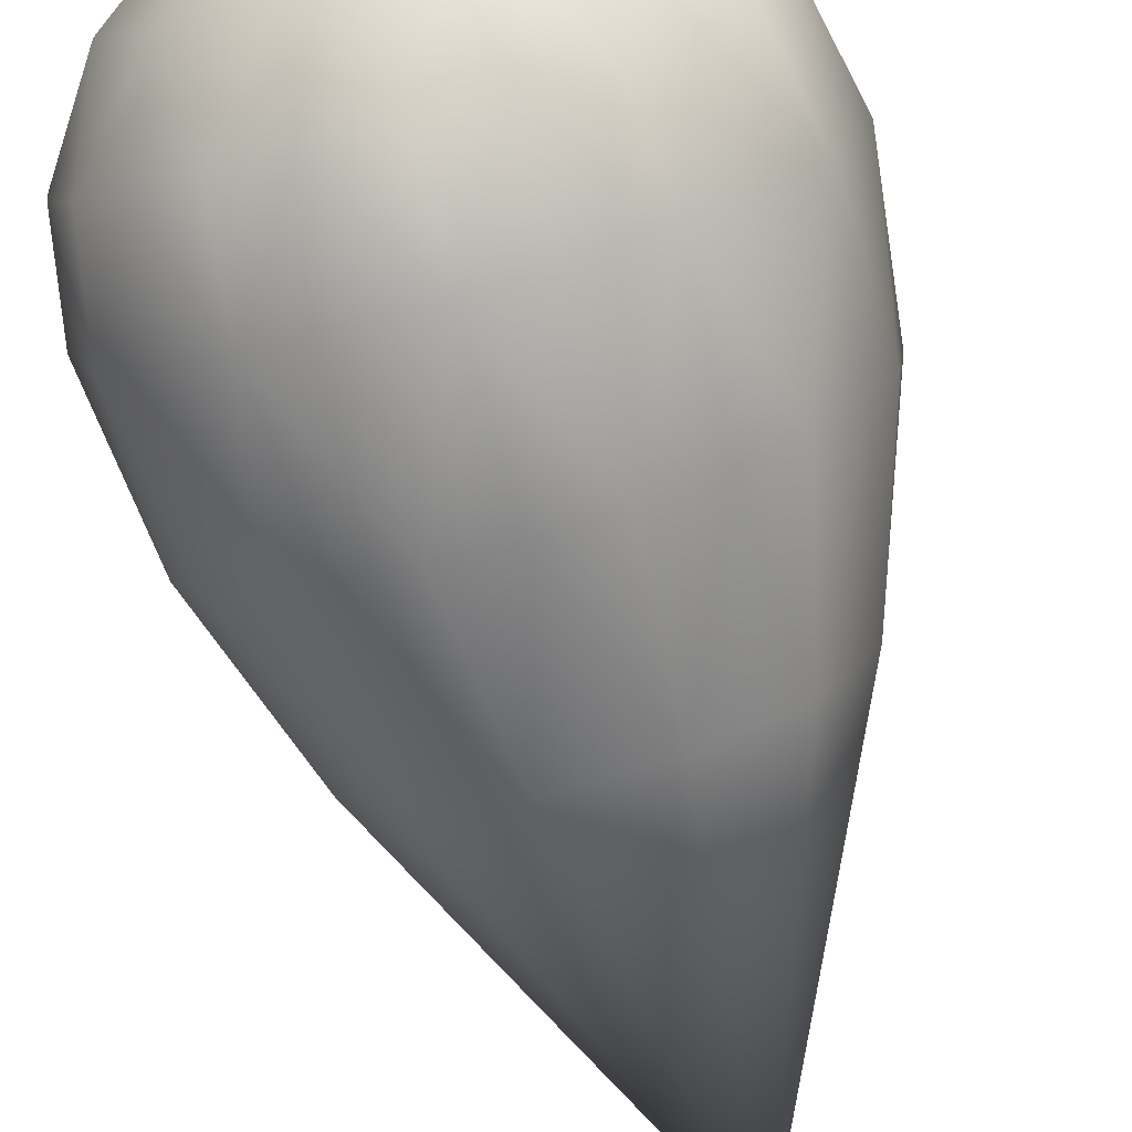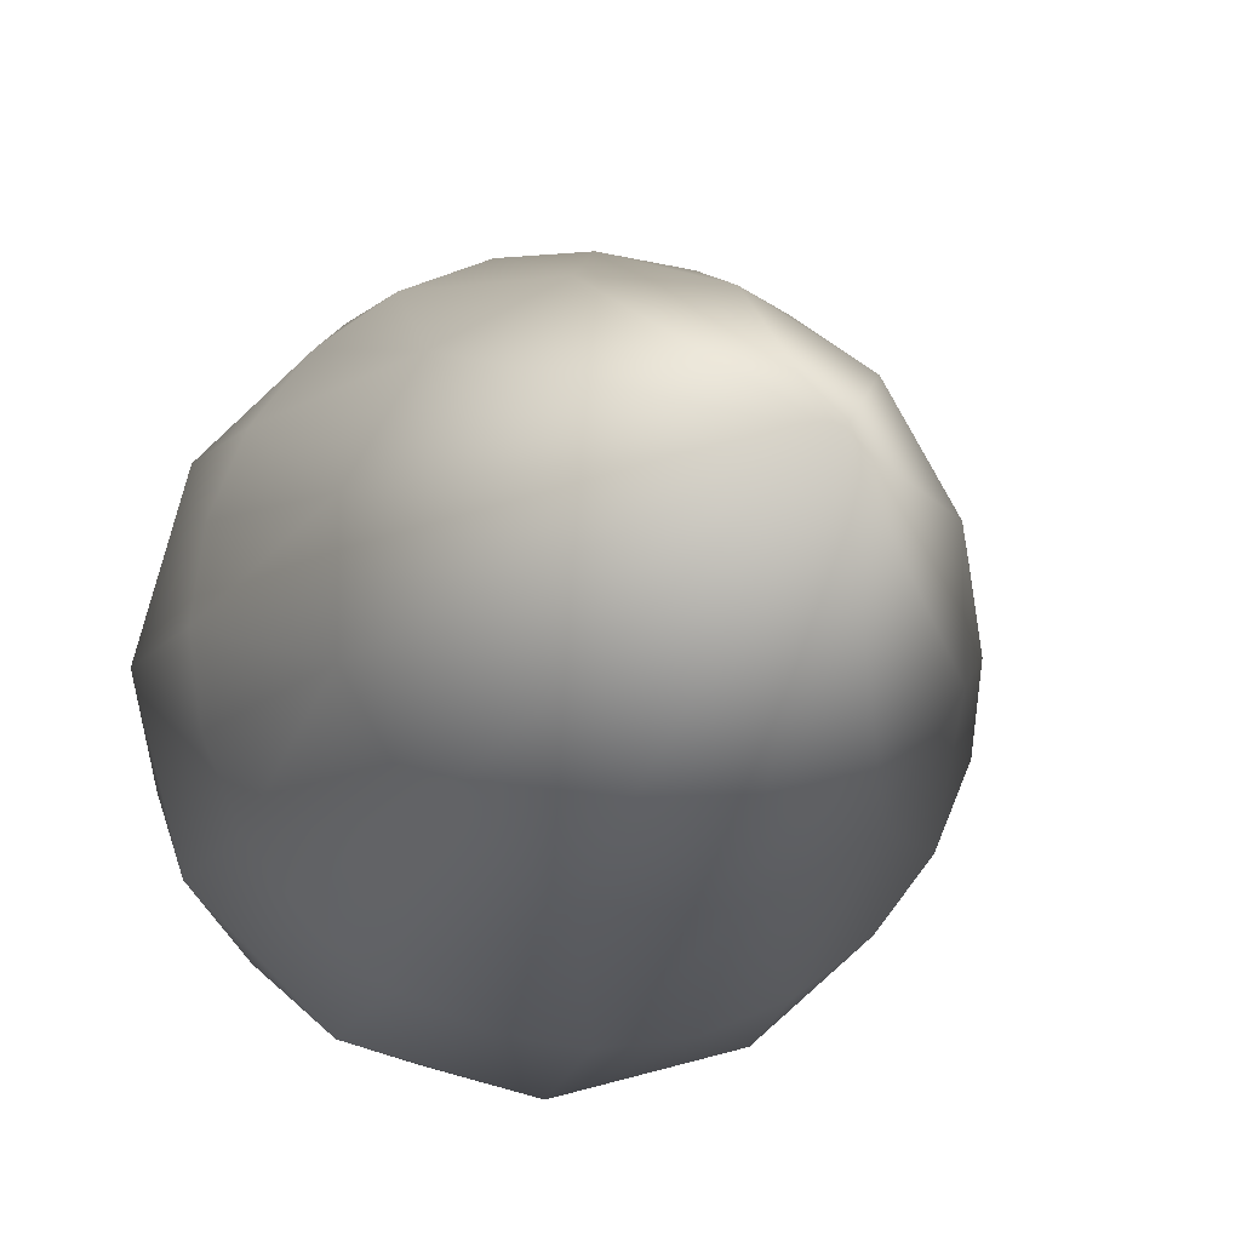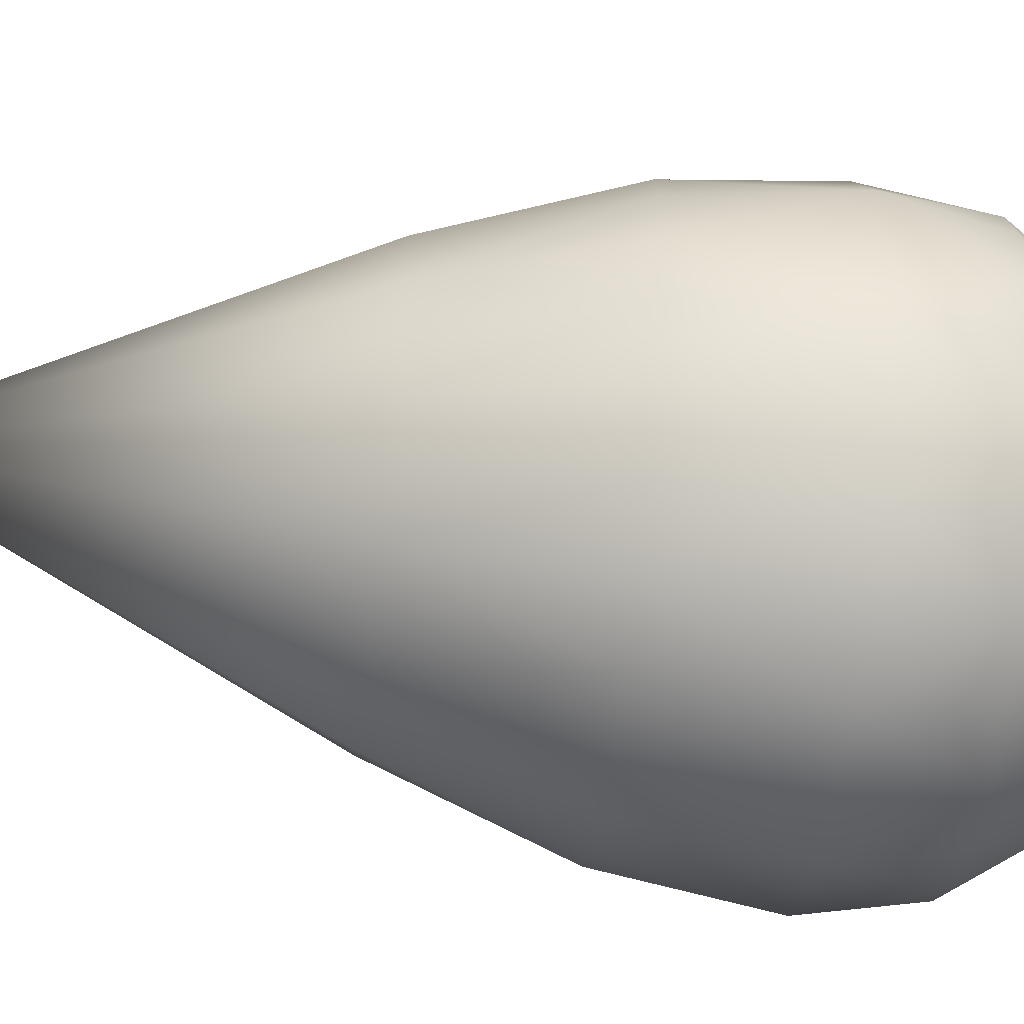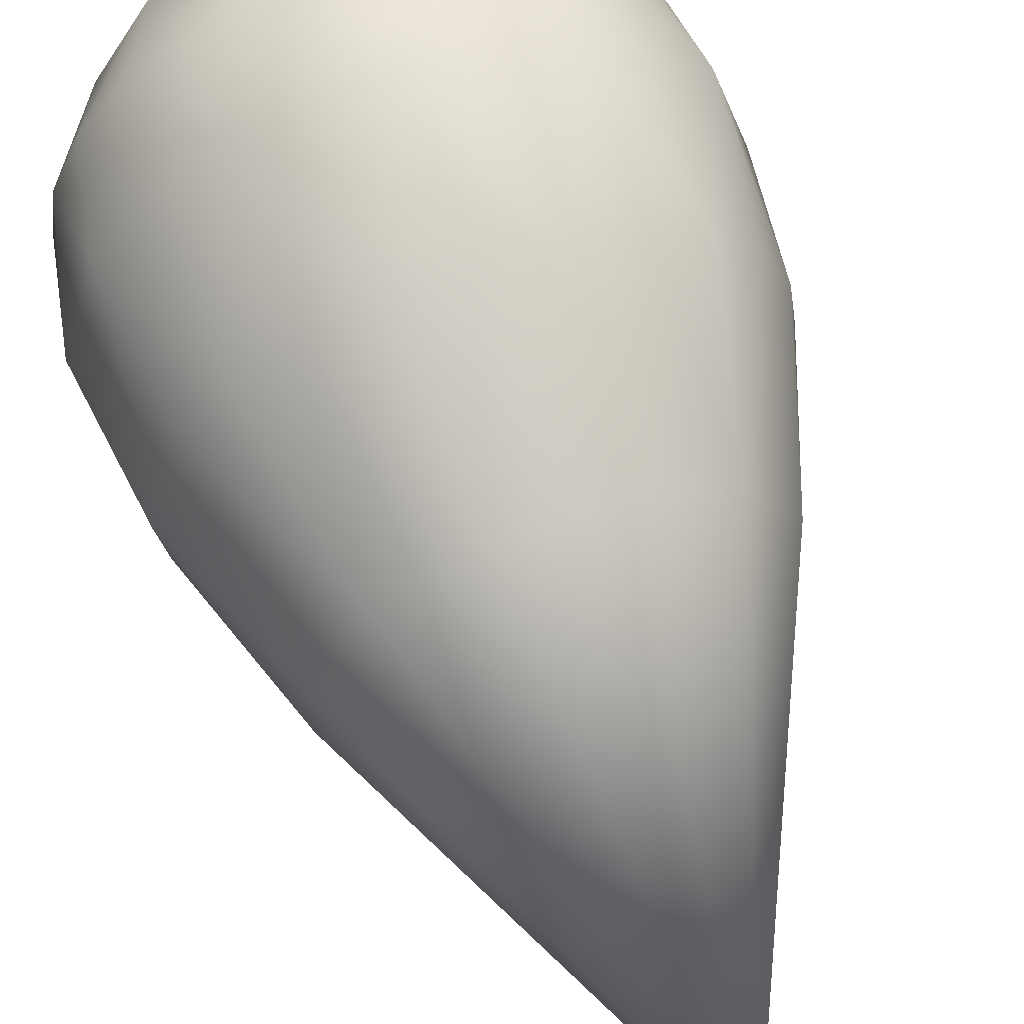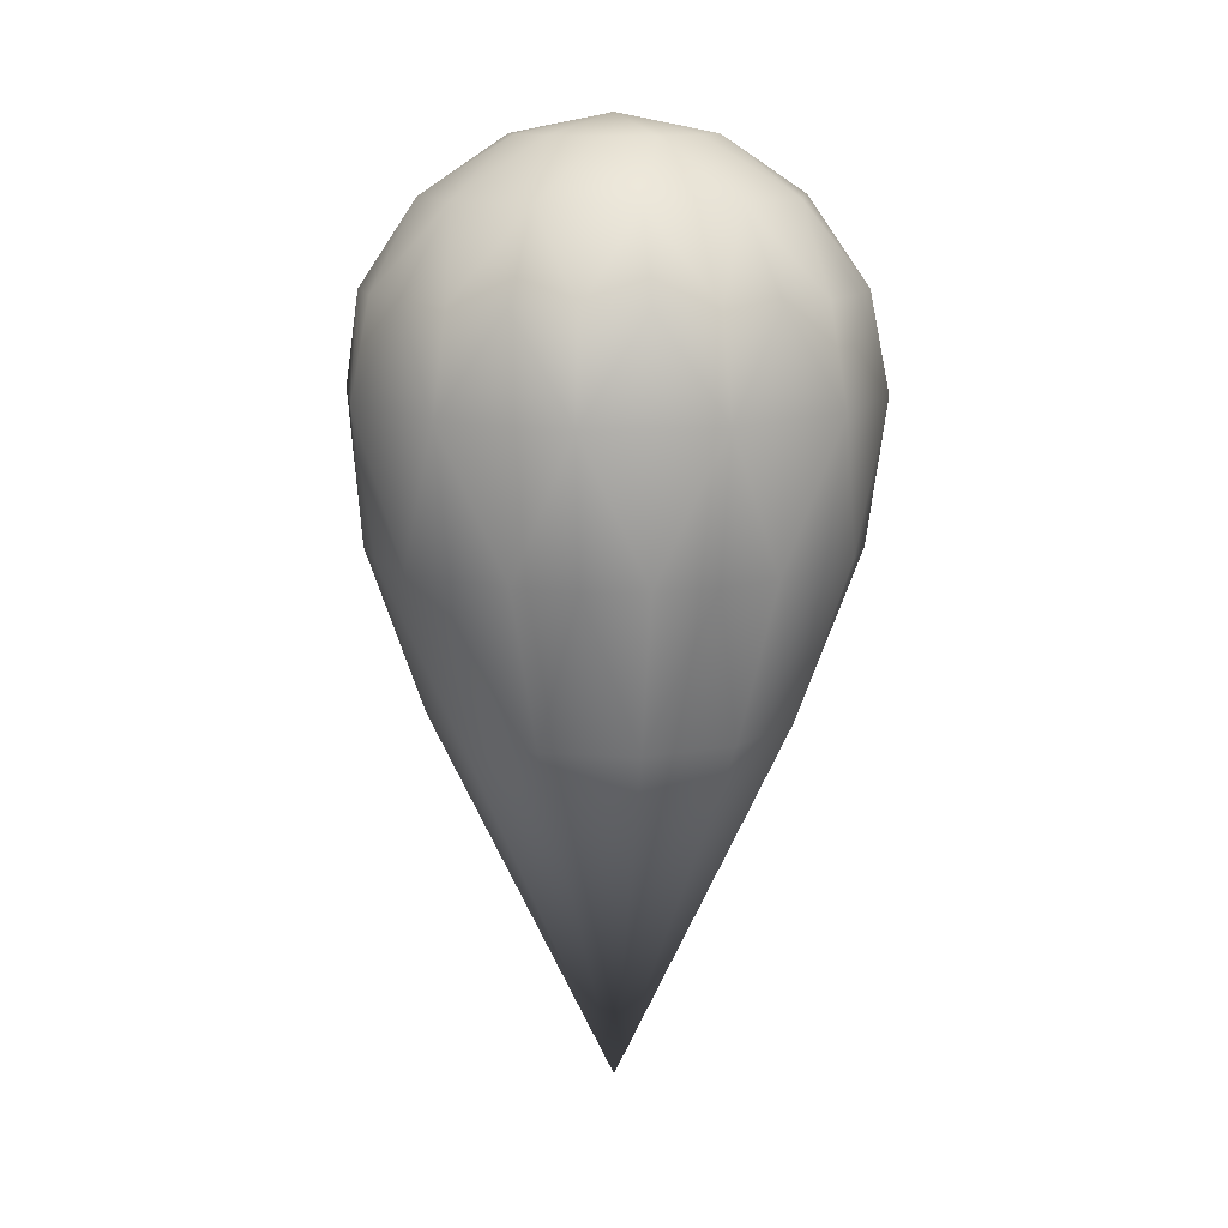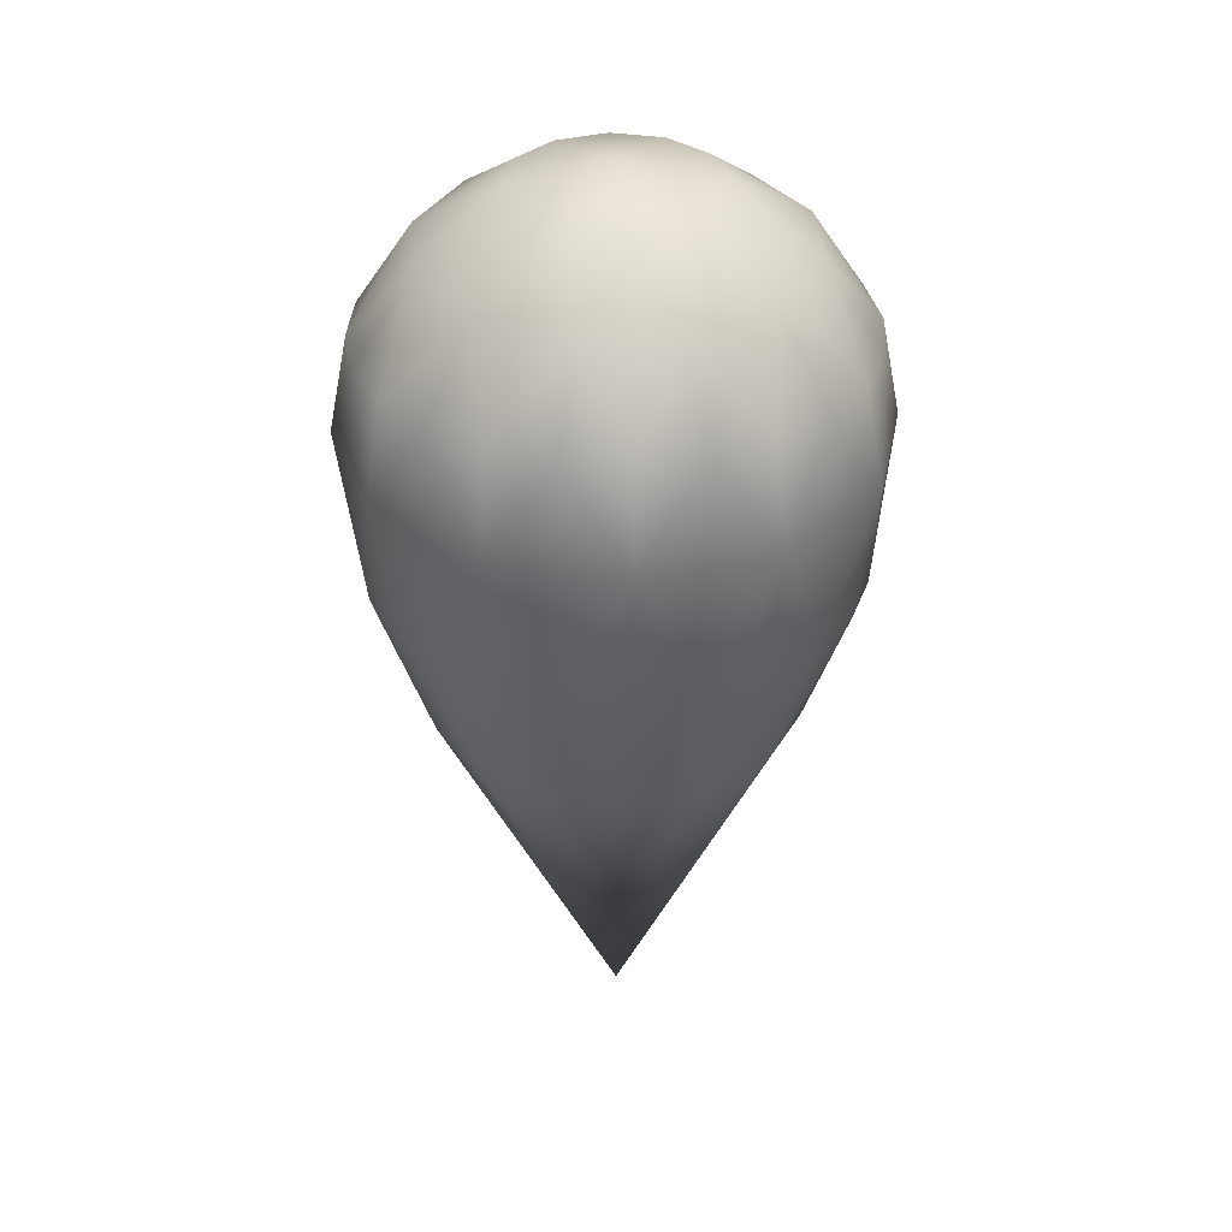
<metadata>
{"format":"obj","ext":"obj","renderer":"f3d","projection":"perspective","resolution":1024,"background":"white","views":[{"elev":-77.2,"azim":-163.7,"up":"+Z"},{"elev":-10.7,"azim":-12.4,"up":"+Z"},{"elev":-66.8,"azim":83.6,"up":"+Z"},{"elev":66.3,"azim":-19.5,"up":"+Z"},{"elev":12.6,"azim":-142.8,"up":"+Y"},{"elev":35.3,"azim":56.4,"up":"+Y"}]}
</metadata>
<code>
g rain1_dx_0
v 0.1646 0.5074 -0.09501
v 0.095 0.5074 -0.1646
v 0.1241 0.5801 -0.1241
v -7e-06 0.5074 -0.19
v 0.04543 0.5801 -0.1696
v -0.09502 0.5074 -0.1646
v -0.04544 0.5801 -0.1696
v -0.1646 0.5074 -0.09501
v -0.1241 0.5801 -0.1241
v -0.19 0.5074 1e-06
v -0.1696 0.5801 -0.04544
v -0.1646 0.5074 0.09501
v -0.09502 0.5074 0.1646
v -0.1241 0.5801 0.1241
v -7e-06 0.5074 0.19
v -0.04545 0.5801 0.1696
v 0.095 0.5074 0.1646
v 0.04543 0.5801 0.1696
v 0.1646 0.5074 0.09501
v 0.1241 0.5801 0.1241
v 0.19 0.5074 1e-06
v 0.1696 0.5801 0.04544
v 0.1696 0.5801 -0.04544
v 0.152 0.5801 -0.08778
v 0.08777 0.5801 -0.152
v -7e-06 0.5801 -0.1756
v -0.08779 0.5801 -0.152
v -0.152 0.5801 -0.08778
v -0.1696 0.5801 0.04544
v -0.1756 0.5801 1e-06
v -0.152 0.5801 0.08778
v -0.08779 0.5801 0.152
v -7e-06 0.5801 0.1756
v 0.08777 0.5801 0.152
v 0.152 0.5801 0.08778
v 0.1756 0.5801 1e-06
v 0.1298 0.6417 -0.03478
v 0.09502 0.6417 -0.09503
v 0.03478 0.6417 -0.1298
v -0.03479 0.6417 -0.1298
v -0.09503 0.6417 -0.09502
v -0.1298 0.6417 0.03478
v -0.09503 0.6417 0.09502
v -0.03479 0.6417 0.1298
v 0.03477 0.6417 0.1298
v 0.09502 0.6417 0.09502
v 0.1298 0.6417 0.03478
v -0.1298 0.6417 -0.03478
v -1e-05 0.6831 -0.07248
v -0.03625 0.6831 -0.06277
v -0.06278 0.6831 -0.03624
v -0.03625 0.6831 0.06277
v -7e-06 0.6831 0.07248
v 0.03624 0.6831 0.06277
v 0.06276 0.6831 0.03624
v 0.07247 0.6831 0
v 0.06275 0.6831 -0.03624
v 0.03623 0.6831 -0.06276
v -0.07248 0.6831 1e-06
v -0.06277 0.6831 0.03624
v -3e-06 0.6975 -3e-06
v -0.1241 0.4016 0.1241
v -0.04544 0.4016 0.1696
v 0.04543 0.4016 0.1696
v 0.1241 0.4016 0.1241
v 0.1696 0.4016 0.04544
v -0.152 0.4016 0.08778
v -0.08778 0.4016 0.152
v -6e-06 0.4016 0.1756
v 0.08777 0.4016 0.152
v 0.152 0.4016 0.08778
v 0.1696 0.4016 -0.04544
v 0.1755 0.4016 -1e-06
v 0.1241 0.4016 -0.1241
v 0.04543 0.4016 -0.1696
v -0.04544 0.4016 -0.1696
v -0.1241 0.4016 -0.1241
v -0.1696 0.4016 -0.04544
v -0.1696 0.4016 0.04544
v -0.09502 0.2817 0.09503
v -0.03478 0.2817 0.1298
v 0.03477 0.2817 0.1298
v 0.09501 0.2817 0.09502
v 0.152 0.4016 -0.08778
v 0.08777 0.4016 -0.152
v -5e-06 0.4016 -0.1756
v -0.08778 0.4016 -0.152
v -0.152 0.4016 -0.08778
v -0.1756 0.4016 2e-06
v -0.1298 0.2817 0.03478
v 0 0 0
v 0.1298 0.2817 0.03478
v 0.1298 0.2817 -0.03478
v 0.09501 0.2817 -0.09502
v 0.03478 0.2817 -0.1298
v -0.03478 0.2817 -0.1298
v -0.09502 0.2817 -0.09502
v -0.1298 0.2817 -0.03478
f 1 2 3
f 2 4 5
f 4 6 7
f 6 8 9
f 8 10 11
f 12 13 14
f 13 15 16
f 15 17 18
f 17 19 20
f 19 21 22
f 21 1 23
f 24 1 3
f 3 2 25
f 25 2 5
f 26 4 7
f 7 6 27
f 27 6 9
f 9 8 28
f 10 12 29
f 28 8 11
f 11 10 30
f 30 10 29
f 29 12 31
f 31 12 14
f 14 13 32
f 32 13 16
f 16 15 33
f 33 15 18
f 18 17 34
f 34 17 20
f 20 19 35
f 35 19 22
f 22 21 36
f 36 21 23
f 23 1 24
f 36 23 37
f 24 3 38
f 25 5 39
f 39 5 26
f 26 7 40
f 40 7 27
f 27 9 41
f 41 9 28
f 42 29 31
f 31 14 43
f 43 14 32
f 32 16 44
f 44 16 33
f 33 18 45
f 45 18 34
f 34 20 46
f 35 22 47
f 46 20 35
f 47 22 36
f 37 23 24
f 38 3 25
f 25 39 38
f 28 11 48
f 26 40 39
f 27 41 40
f 48 11 30
f 30 29 42
f 28 48 41
f 30 42 48
f 31 43 42
f 32 44 43
f 33 45 44
f 34 46 45
f 35 47 46
f 36 37 47
f 24 38 37
f 39 40 49
f 40 41 50
f 41 48 51
f 43 44 52
f 44 45 53
f 45 46 54
f 46 47 55
f 47 37 56
f 37 38 57
f 38 39 58
f 58 57 38
f 49 58 39
f 50 49 40
f 48 42 59
f 51 50 41
f 43 60 42
f 59 51 48
f 60 59 42
f 52 60 43
f 53 52 44
f 60 52 61 59
f 54 53 45
f 61 52 53 54
f 55 54 46
f 61 54 55 56
f 56 55 47
f 57 56 37
f 61 56 57 58
f 61 58 49 50
f 61 50 51 59
f 62 13 12
f 63 15 13
f 64 17 15
f 65 19 17
f 66 21 19
f 62 12 67
f 68 13 62
f 63 13 68
f 69 15 63
f 64 15 69
f 70 17 64
f 65 17 70
f 71 19 65
f 72 1 21
f 66 19 71
f 73 21 66
f 72 21 73
f 74 2 1
f 75 4 2
f 76 6 4
f 77 8 6
f 78 10 8
f 79 12 10
f 80 62 67
f 81 63 68
f 69 63 81
f 82 64 69
f 70 64 82
f 83 65 70
f 71 65 83
f 84 1 72
f 74 1 84
f 85 2 74
f 75 2 85
f 86 4 75
f 76 4 86
f 87 6 76
f 77 6 87
f 88 8 77
f 78 8 88
f 89 10 78
f 79 10 89
f 67 12 79
f 67 79 90
f 90 79 89
f 68 62 80
f 80 67 90 91
f 81 68 80 91
f 82 69 81 91
f 92 66 71
f 83 70 82 91
f 73 66 92
f 92 71 83 91
f 93 72 73
f 84 72 93
f 93 73 92 91
f 85 74 94
f 94 74 84
f 94 84 93 91
f 95 75 85
f 95 85 94 91
f 96 76 86
f 86 75 95
f 96 86 95 91
f 97 77 87
f 87 76 96
f 98 78 88
f 88 77 97
f 97 87 96 91
f 89 78 98
f 98 88 97 91
f 90 89 98 91
f 26 5 4

</code>
